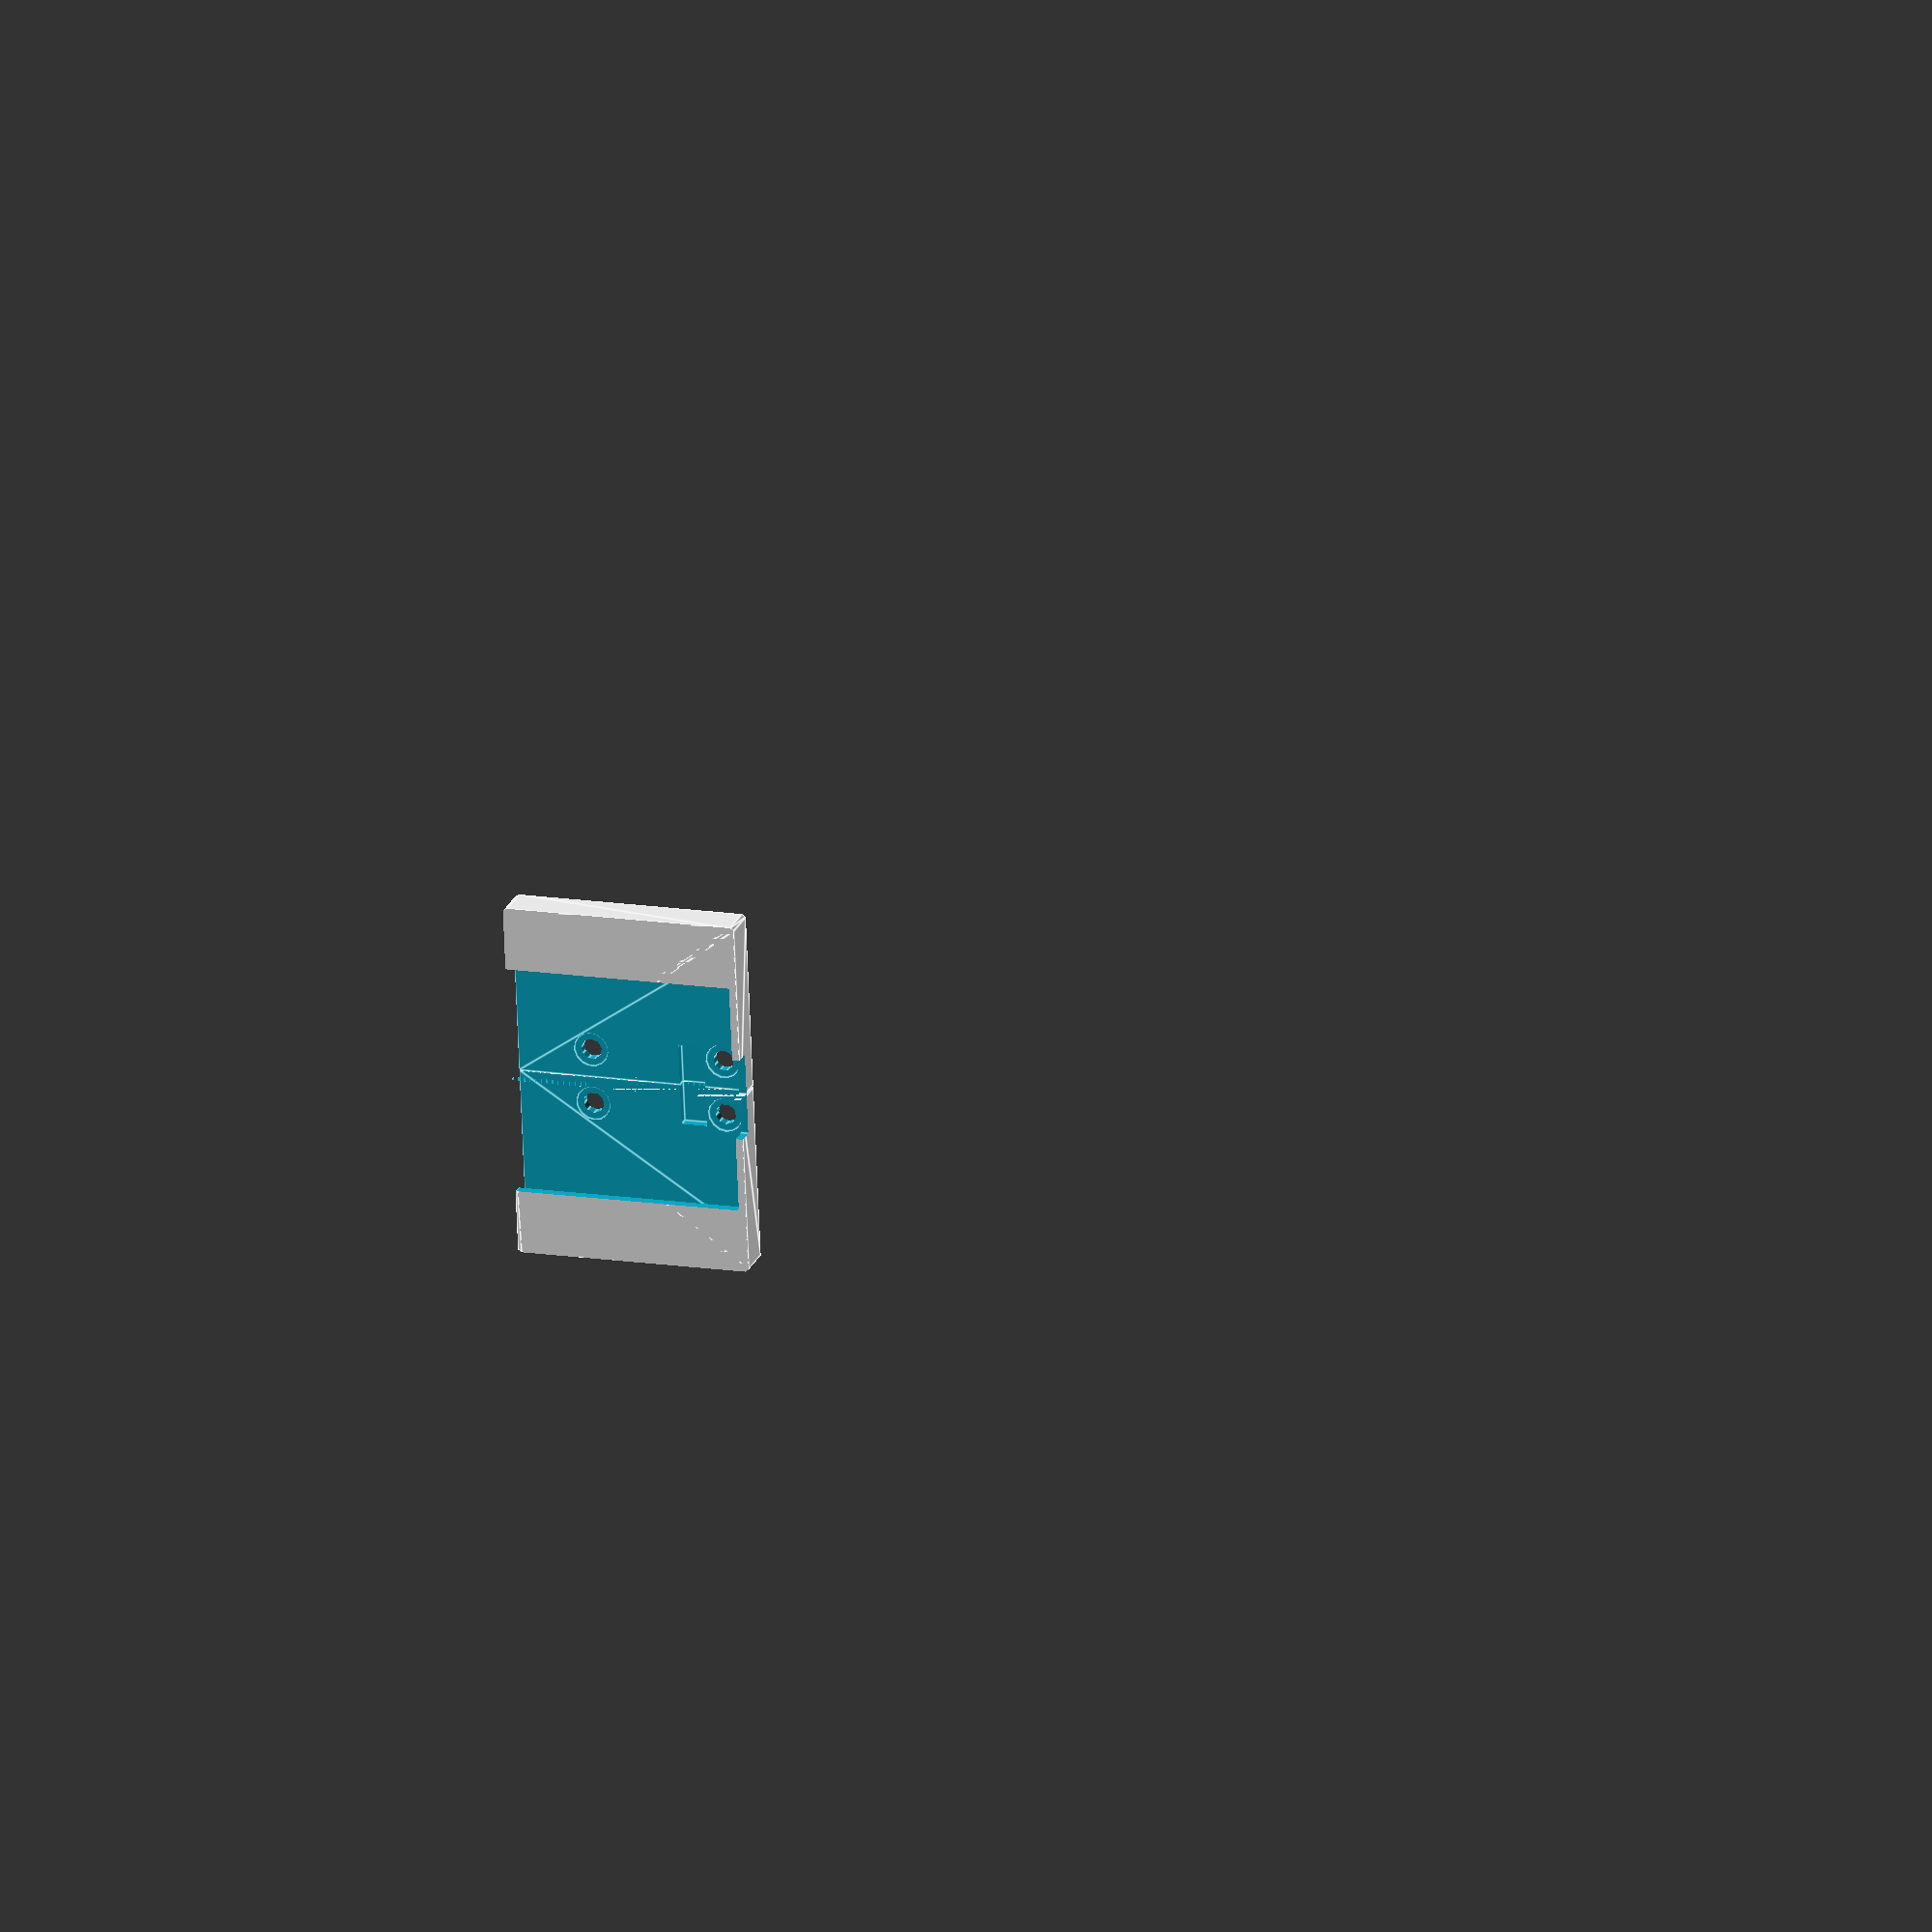
<openscad>
union() {
  difference() {
    difference() {
      difference() {
        difference() {
          difference() {
            translate([0.0,0.0,2.5]) 
              intersection() {
                minkowski() {  cube([47.0, 61.0, 9.0]); cylinder(r=1.0, h=1.0);}
                translate([0.0,-10.0,0.0]) cube([200.0, 200.0, 200.0]);
              }
            translate([0.0,-1.0,5.0]) 
              polyhedron( points=[ [0.0,0.0,0.0]
              , [42.6,0.0,0.0]
              , [41.0,61.0,0.0]
              , [0.0,61.0,0.0]
              , [0.0,0.0,4.73]
              , [42.6,0.0,4.73]
              , [41.0,61.0,4.23]
              , [0.0,61.0,4.23] ]
              , faces=[ [0, 1, 2, 3]
              , [4, 5, 1, 0]
              , [7, 6, 5, 4]
              , [5, 6, 2, 1]
              , [6, 7, 3, 2]
              , [7, 4, 0, 3] ]
              , convexity=10 );
          }
          translate([0.0,-1.0,-3.0]) cube([31.0, 61.0, 12.0]);
        }
        translate([0.0,20.0,0.0]) cube([11.0, 61.0, 7.0]);
      }
      translate([0.0,43.0,-1.0]) cube([11.0, 7.0, 13.0]);
    }
    translate([7.5,19.0,0.0]) 
      union() {
        cylinder(r=2.8, h=30.0);
        cylinder(r=4.7, h=10.0);
        translate([0.0,36.0,0.0]) cylinder(r=2.8, h=30.0);
        translate([0.0,36.0,0.0]) cylinder(r=4.7, h=10.0);
      }
  }
  mirror([1.0,0.0,0.0]) 
    difference() {
      difference() {
        difference() {
          difference() {
            difference() {
              translate([0.0,0.0,2.5]) 
                intersection() {
                  minkowski() {
                    cube([47.0, 61.0, 9.0]);
                    cylinder(r=1.0, h=1.0);
                  }
                  translate([0.0,-10.0,0.0]) cube([200.0, 200.0, 200.0]);
                }
              translate([0.0,-1.0,5.0]) 
                polyhedron( points=[ [0.0,0.0,0.0]
                , [42.6,0.0,0.0]
                , [41.0,61.0,0.0]
                , [0.0,61.0,0.0]
                , [0.0,0.0,4.73]
                , [42.6,0.0,4.73]
                , [41.0,61.0,4.23]
                , [0.0,61.0,4.23] ]
                , faces=[ [0, 1, 2, 3]
                , [4, 5, 1, 0]
                , [7, 6, 5, 4]
                , [5, 6, 2, 1]
                , [6, 7, 3, 2]
                , [7, 4, 0, 3] ]
                , convexity=10 );
            }
            translate([0.0,-1.0,-3.0]) cube([31.0, 61.0, 12.0]);
          }
          translate([0.0,20.0,0.0]) cube([11.0, 61.0, 7.0]);
        }
        translate([0.0,43.0,-1.0]) cube([11.0, 7.0, 13.0]);
      }
      translate([7.5,19.0,0.0]) 
        union() {
          cylinder(r=2.8, h=30.0);
          cylinder(r=4.7, h=10.0);
          translate([0.0,36.0,0.0]) cylinder(r=2.8, h=30.0);
          translate([0.0,36.0,0.0]) cylinder(r=4.7, h=10.0);
        }
    }
}
</openscad>
<views>
elev=157.0 azim=92.5 roll=341.6 proj=o view=edges
</views>
